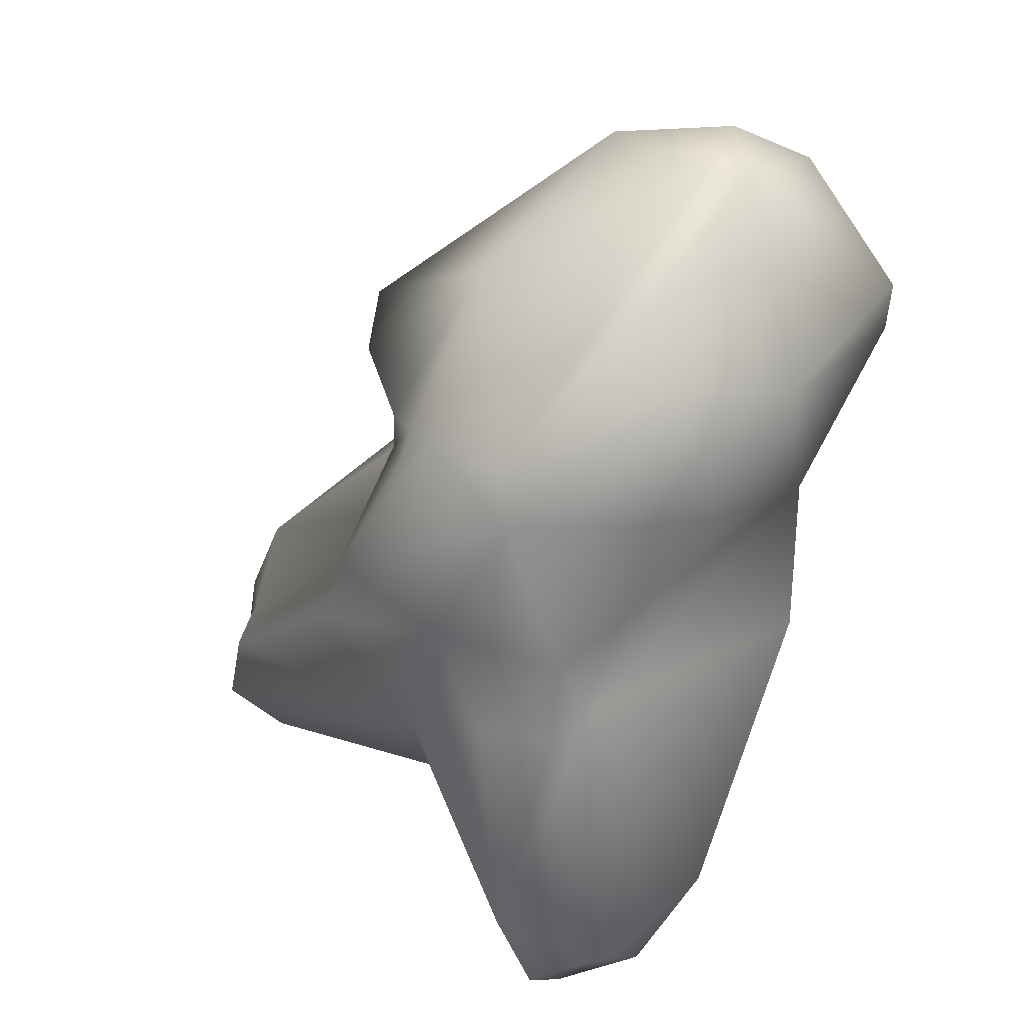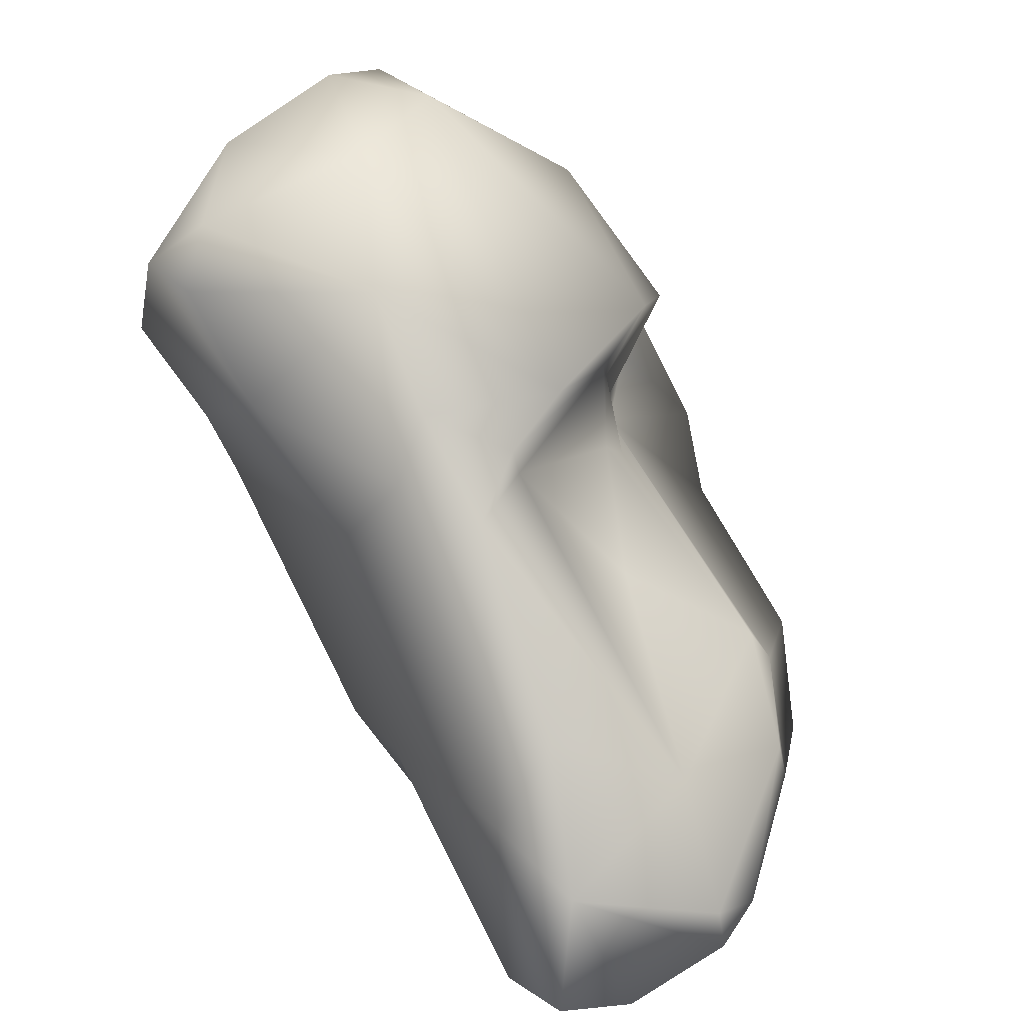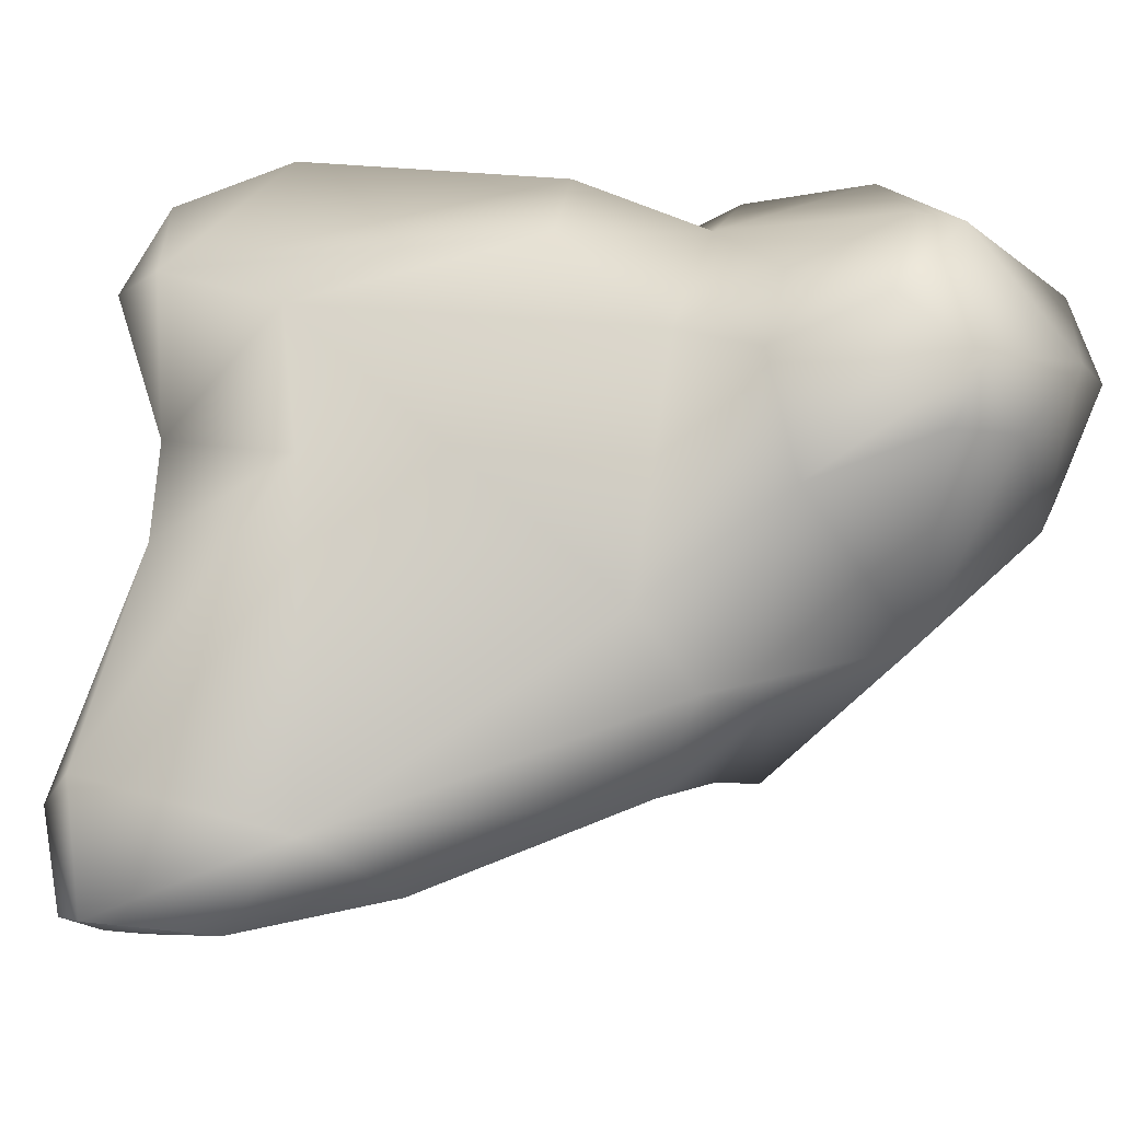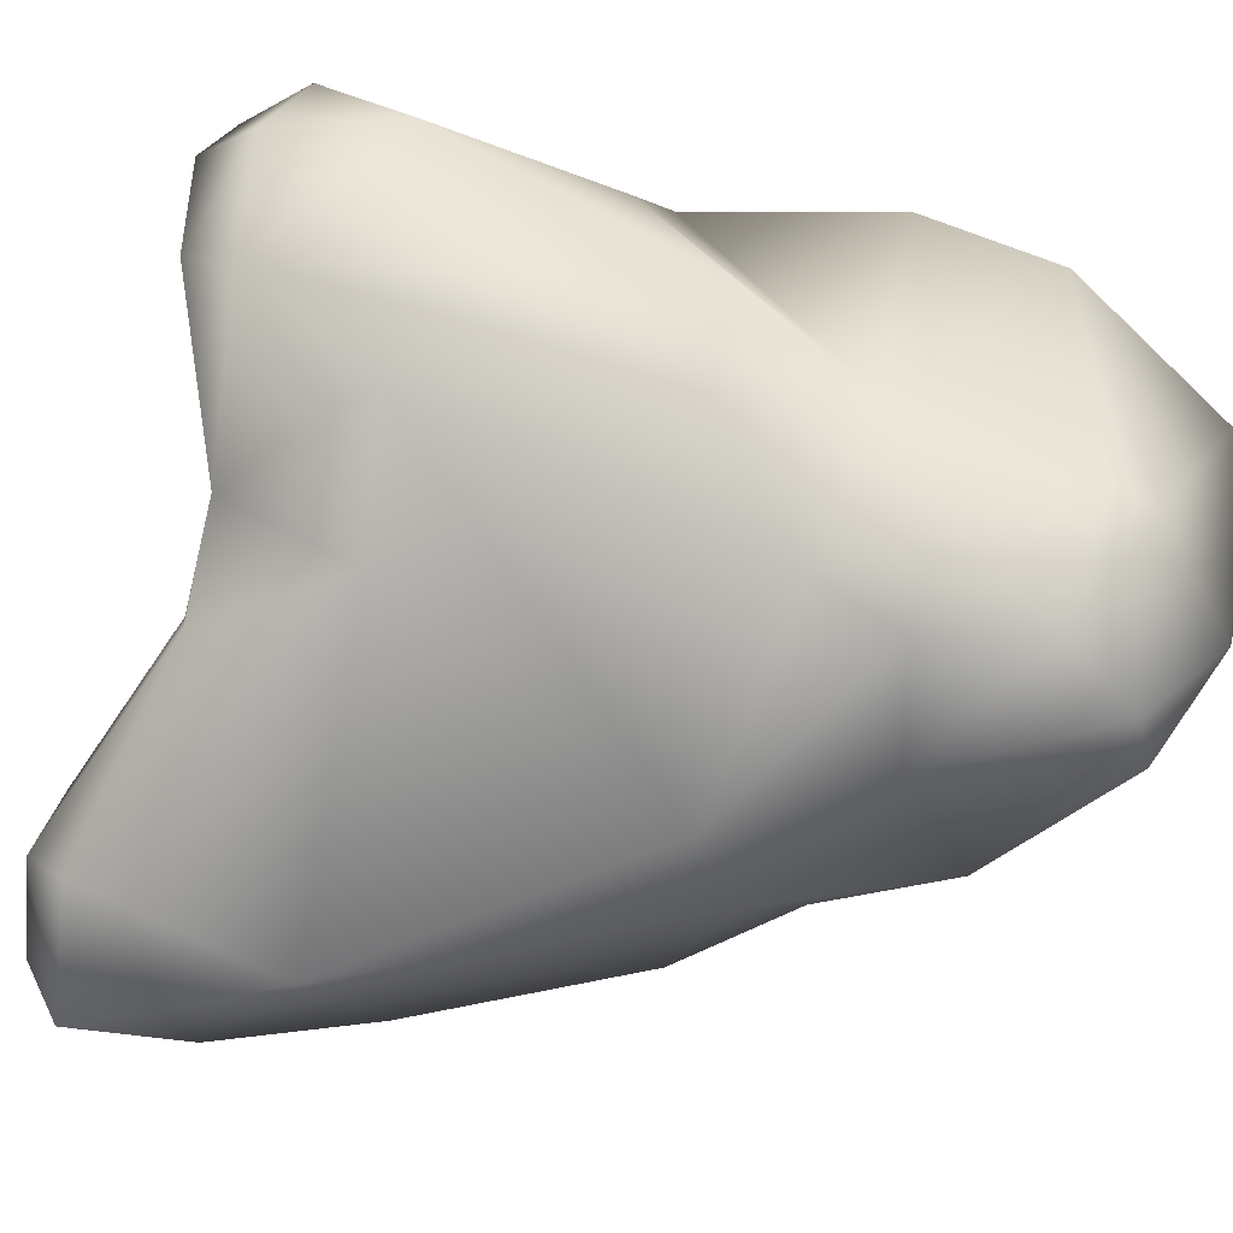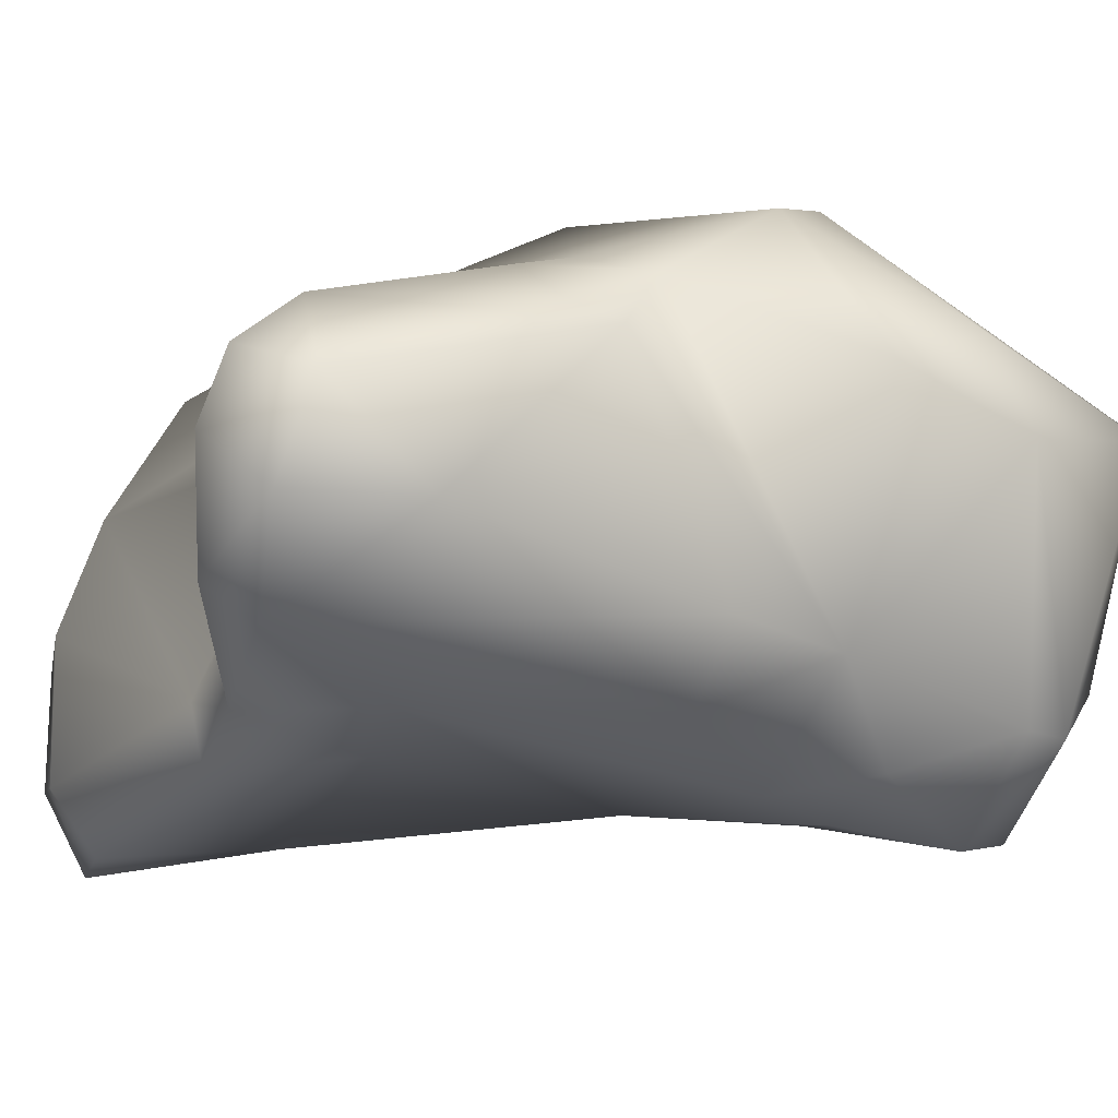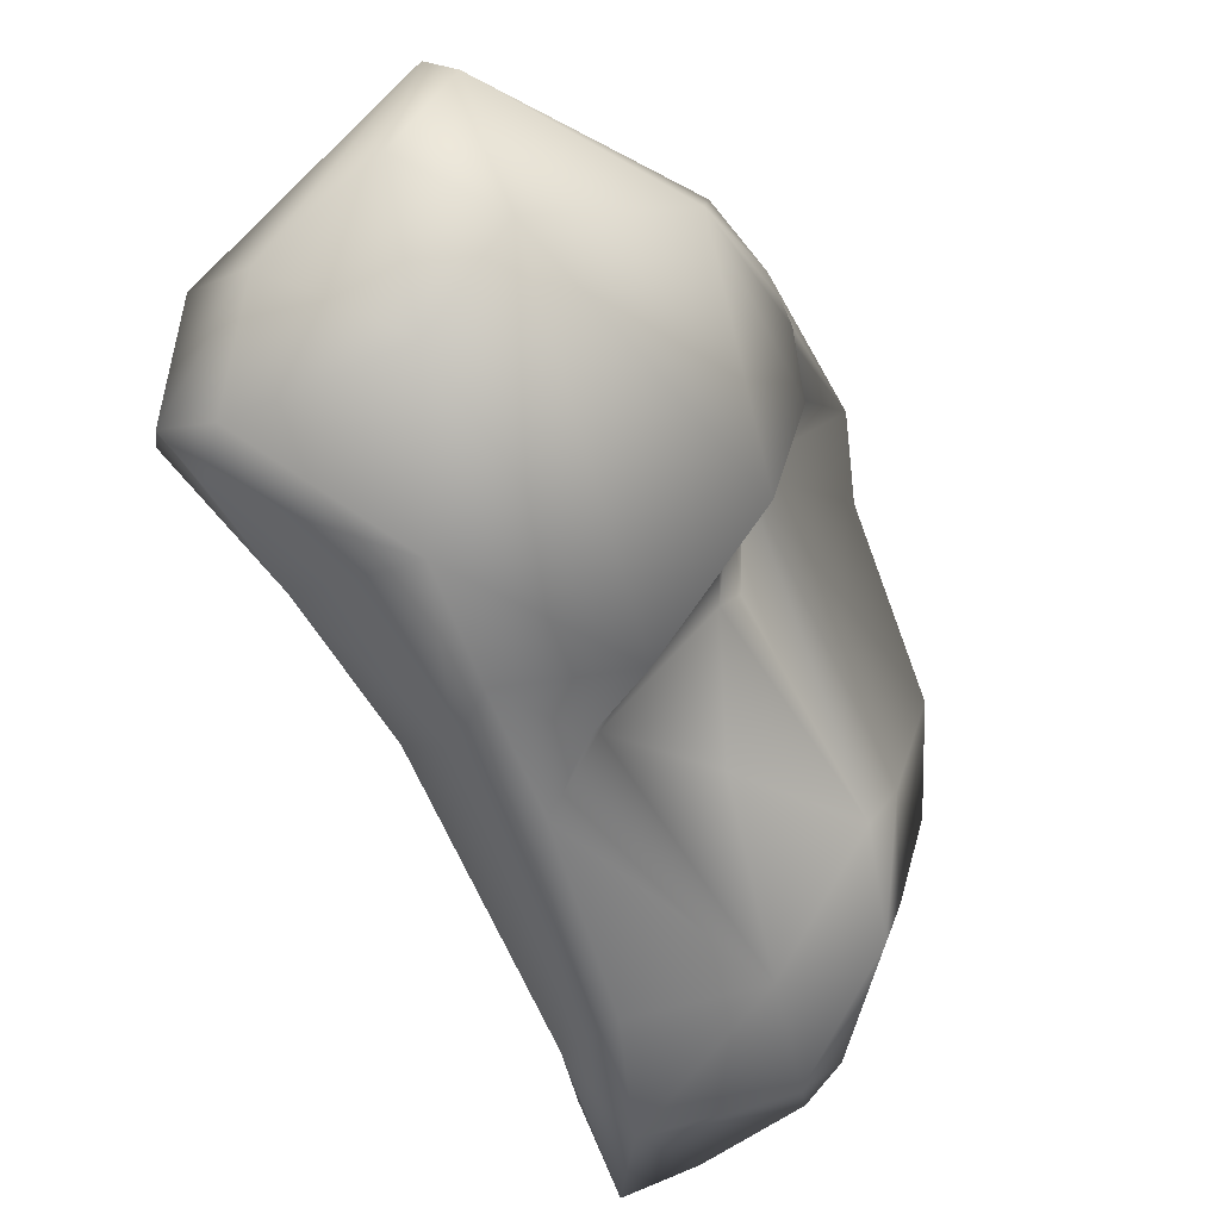
<metadata>
{"format":"obj","ext":"obj","renderer":"f3d","projection":"perspective","resolution":1024,"background":"white","views":[{"elev":18.8,"azim":29.3,"up":"+Y"},{"elev":24.5,"azim":-142.4,"up":"+Y"},{"elev":-79.0,"azim":78.4,"up":"+Z"},{"elev":-47.4,"azim":64.6,"up":"+Z"},{"elev":11.3,"azim":55.7,"up":"+Z"},{"elev":60.4,"azim":-137.6,"up":"+Y"}]}
</metadata>
<code>
o capitate_rvs
v -0.01366 -0.02586 -0.004057
v -0.01182 -0.0239 -0.008425
v -0.0138 -0.02691 -0.003993
v -0.01391 -0.02605 -0.002741
v -0.01202 -0.02248 -0.003478
v -0.01342 -0.02214 -0.00088
v -0.01191 -0.02701 -0.009027
v -0.01268 -0.02771 -0.006819
v -0.01043 -0.02008 -0.007488
v -0.009268 -0.0227 -0.008323
v -0.01175 -0.02767 -0.002485
v -0.0104 -0.02857 -0.006015
v -0.0117 -0.02627 0.000328
v -0.01262 -0.02417 0.000911
v -0.01164 -0.01967 0.000295
v -0.007323 -0.01497 -0.006505
v -0.006878 -0.0144 -0.004275
v -0.00864 -0.01791 -0.001675
v -0.01112 -0.02138 0.002219
v -0.009081 -0.028 -0.007584
v -0.004688 -0.0145 -0.006745
v -0.00162 -0.02455 -0.003862
v -0.002948 -0.01642 -0.006924
v -0.005247 -0.02721 -0.002928
v -0.004244 -0.02746 -0.004371
v -0.003405 -0.02491 0.003243
v -0.01149 -0.02401 0.003175
v -0.003557 -0.0225 0.005508
v -0.006393 -0.01537 0.000483
v -0.00639 -0.01581 0.001282
v -0.003838 -0.01638 0.004267
v -0.007103 -0.01352 -0.004834
v -0.004837 -0.01274 -0.005838
v -0.006147 -0.01299 0.00061
v -0.01 -0.02157 0.004733
v -0.002895 -0.009789 -0.005437
v 0.000477 -0.01337 -0.006868
v -0.002214 -0.0278 -0.002398
v 0.001478 -0.02565 -0.001873
v 0.003186 -0.01469 -0.005971
v 0.003067 -0.01672 -0.004963
v 0.000716 -0.02911 0.006303
v 0.000702 -0.02995 0.004556
v -0.005615 -0.01916 0.006846
v -0.002754 -0.02065 0.006465
v 0.000138 -0.02701 0.007157
v -0.004951 -0.0141 0.002447
v -0.0038 -0.01553 0.004281
v -0.004373 -0.01715 0.007763
v -0.003356 -0.01477 0.005632
v -0.007375 -0.01229 -0.003101
v -0.006894 -0.01125 0.001543
v -0.000168 -0.007025 -0.002638
v 0.002452 -0.008688 -0.006459
v 0.002393 -0.01039 -0.007203
v 0.004049 -0.009966 -0.007045
v 0.005027 -0.01224 -0.006566
v 0.001377 -0.02892 0.000399
v 0.000486 -0.02986 0.001249
v 0.004406 -0.01973 -0.002237
v 0.004847 -0.01445 -0.004353
v 0.005129 -0.01601 -0.001241
v 0.002655 -0.0292 0.003518
v 0.002639 -0.0281 0.005935
v -0.001701 -0.0188 0.007322
v -0.000225 -0.02134 0.007428
v 0.002701 -0.02042 0.006324
v 0.001681 -0.02142 0.00689
v -0.005424 -0.01208 0.004458
v -0.003336 -0.01312 0.006533
v -0.002683 -0.01407 0.007181
v -0.001663 -0.01343 0.007558
v -0.00325 -0.01393 0.006653
v 0.001265 -0.01504 0.008488
v 0.000162 -0.006194 0.000696
v -0.001251 -0.009225 0.005493
v 0.004049 -0.007243 -0.003664
v 0.00333 -0.005896 -8.6e-05
v 0.006673 -0.01058 -0.003715
v 0.006642 -0.01171 -0.003326
v 0.005578 -0.01952 0.000184
v 0.004435 -0.02633 0.00331
v 0.00681 -0.01193 0.003525
v 0.002095 -0.01907 0.007308
v 0.005528 -0.01498 0.005418
v -0.002479 -0.01331 0.007087
v 0.000932 -0.01354 0.008327
v 0.004651 -0.01156 0.005686
v 0.004036 -0.006438 0.002998
v 0.00503 -0.006711 0.002757
f 1 2 3
f 4 1 3
f 1 5 2
f 5 1 6
f 4 6 1
f 7 8 2
f 3 2 8
f 9 2 5
f 7 2 10
f 10 2 9
f 11 3 12
f 8 12 3
f 11 13 3
f 13 4 3
f 14 6 4
f 4 13 14
f 15 5 6
f 9 5 16
f 16 5 17
f 18 17 5
f 18 5 15
f 19 15 6
f 19 6 14
f 8 7 12
f 20 12 7
f 20 7 10
f 10 9 16
f 10 16 21
f 22 20 10
f 10 21 23
f 10 23 22
f 11 12 24
f 11 24 13
f 25 24 12
f 12 20 25
f 13 24 26
f 13 27 14
f 13 28 27
f 26 28 13
f 19 14 27
f 29 18 15
f 30 29 15
f 15 19 31
f 30 15 31
f 17 32 16
f 16 32 33
f 16 33 21
f 18 29 17
f 34 17 29
f 32 17 34
f 35 19 27
f 31 19 35
f 20 22 25
f 36 21 33
f 21 36 37
f 37 23 21
f 22 38 25
f 23 39 22
f 39 38 22
f 40 23 37
f 40 41 23
f 23 41 39
f 24 25 38
f 38 26 24
f 42 28 26
f 43 42 26
f 38 43 26
f 28 35 27
f 44 28 45
f 28 44 35
f 45 28 46
f 42 46 28
f 34 29 47
f 47 29 30
f 48 30 31
f 47 30 48
f 35 44 31
f 49 31 44
f 50 31 49
f 31 50 48
f 32 34 51
f 51 33 32
f 51 36 33
f 34 52 51
f 34 47 52
f 36 53 54
f 51 53 36
f 54 55 36
f 37 36 55
f 55 56 37
f 56 57 37
f 37 57 40
f 38 39 58
f 38 58 59
f 59 43 38
f 60 58 39
f 41 60 39
f 40 61 41
f 61 40 57
f 62 60 41
f 62 41 61
f 43 63 42
f 63 64 42
f 46 42 64
f 59 63 43
f 44 65 49
f 45 65 44
f 65 45 66
f 46 66 45
f 67 46 64
f 67 68 46
f 68 66 46
f 69 52 47
f 48 69 47
f 50 70 48
f 70 69 48
f 71 49 72
f 50 49 73
f 49 71 73
f 49 74 72
f 49 65 74
f 50 73 70
f 75 53 51
f 52 75 51
f 76 75 52
f 76 52 69
f 53 77 54
f 53 75 78
f 53 78 77
f 56 54 77
f 55 54 56
f 57 56 79
f 77 79 56
f 61 57 80
f 80 57 79
f 81 58 60
f 82 58 81
f 82 63 58
f 58 63 59
f 60 62 81
f 80 62 61
f 80 83 62
f 81 62 67
f 84 67 62
f 84 62 85
f 83 85 62
f 63 82 64
f 64 82 67
f 74 65 84
f 84 65 66
f 68 84 66
f 82 81 67
f 67 84 68
f 70 76 69
f 73 86 70
f 86 76 70
f 71 72 86
f 71 86 73
f 87 72 74
f 72 87 76
f 86 72 76
f 74 88 87
f 74 85 88
f 84 85 74
f 78 75 89
f 75 76 89
f 89 76 87
f 77 78 90
f 90 79 77
f 89 90 78
f 90 83 79
f 80 79 83
f 88 83 90
f 85 83 88
f 87 88 90
f 90 89 87

</code>
